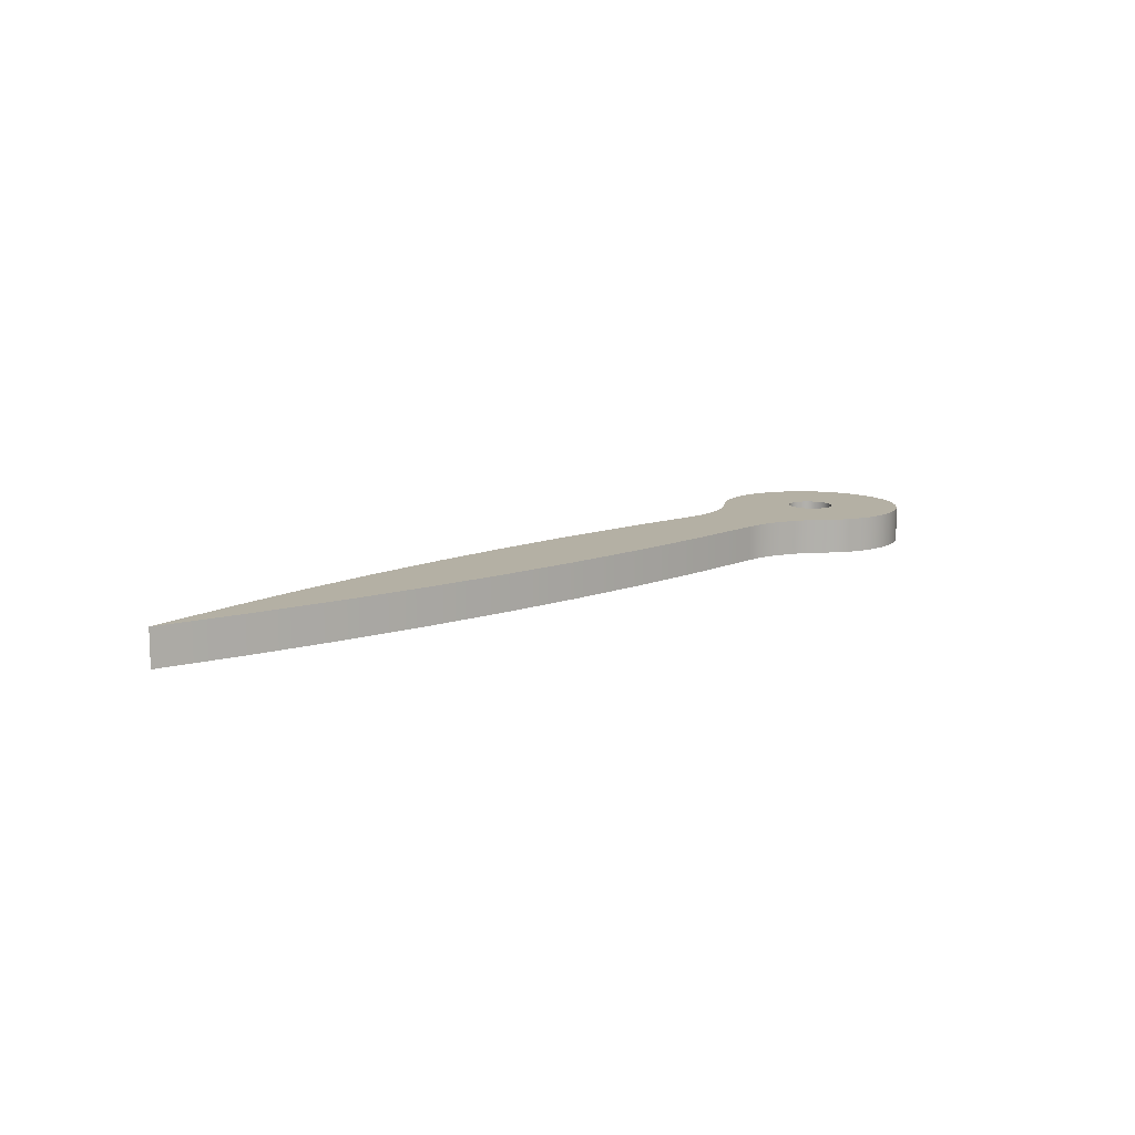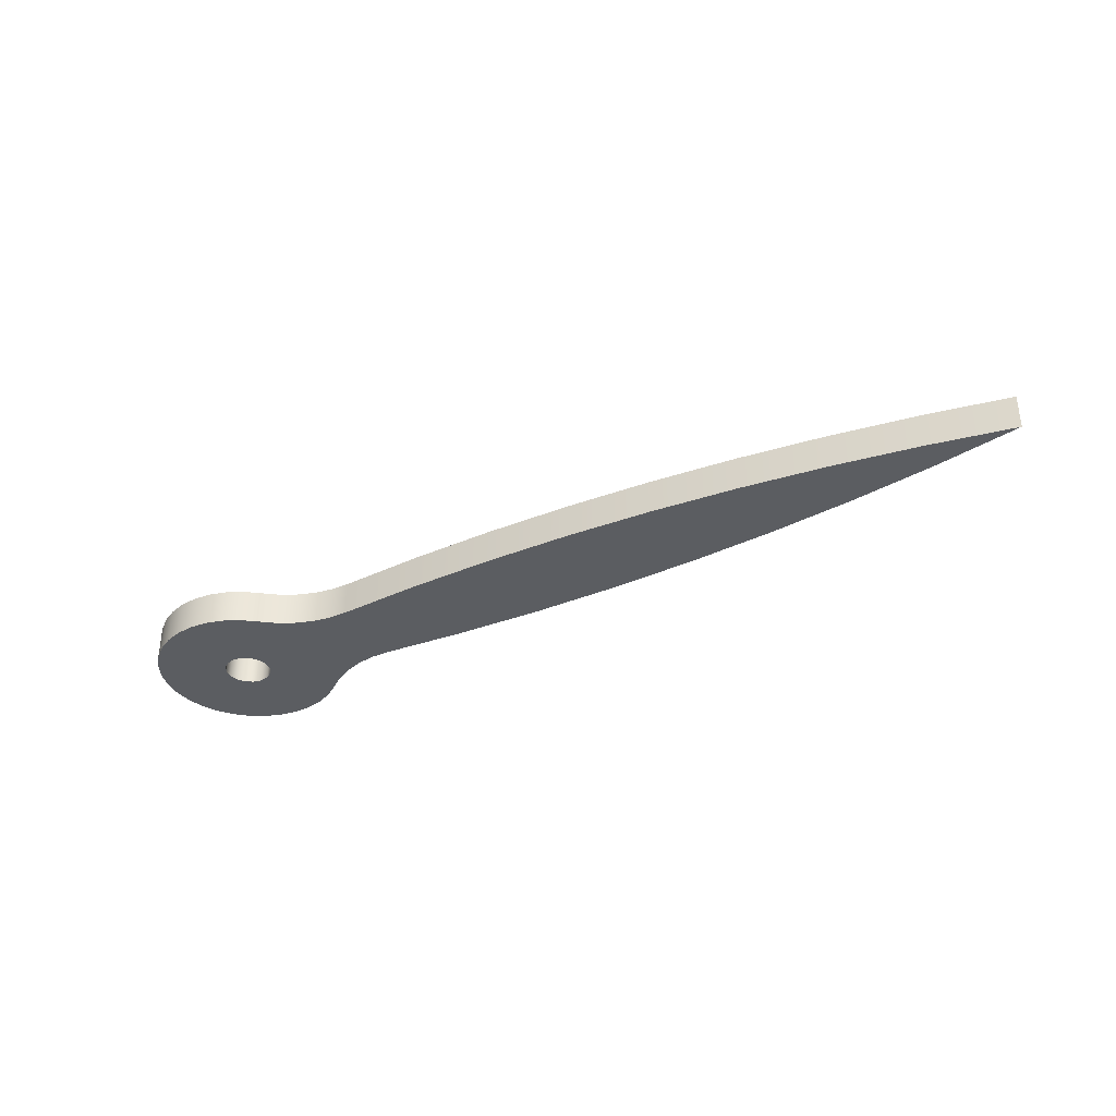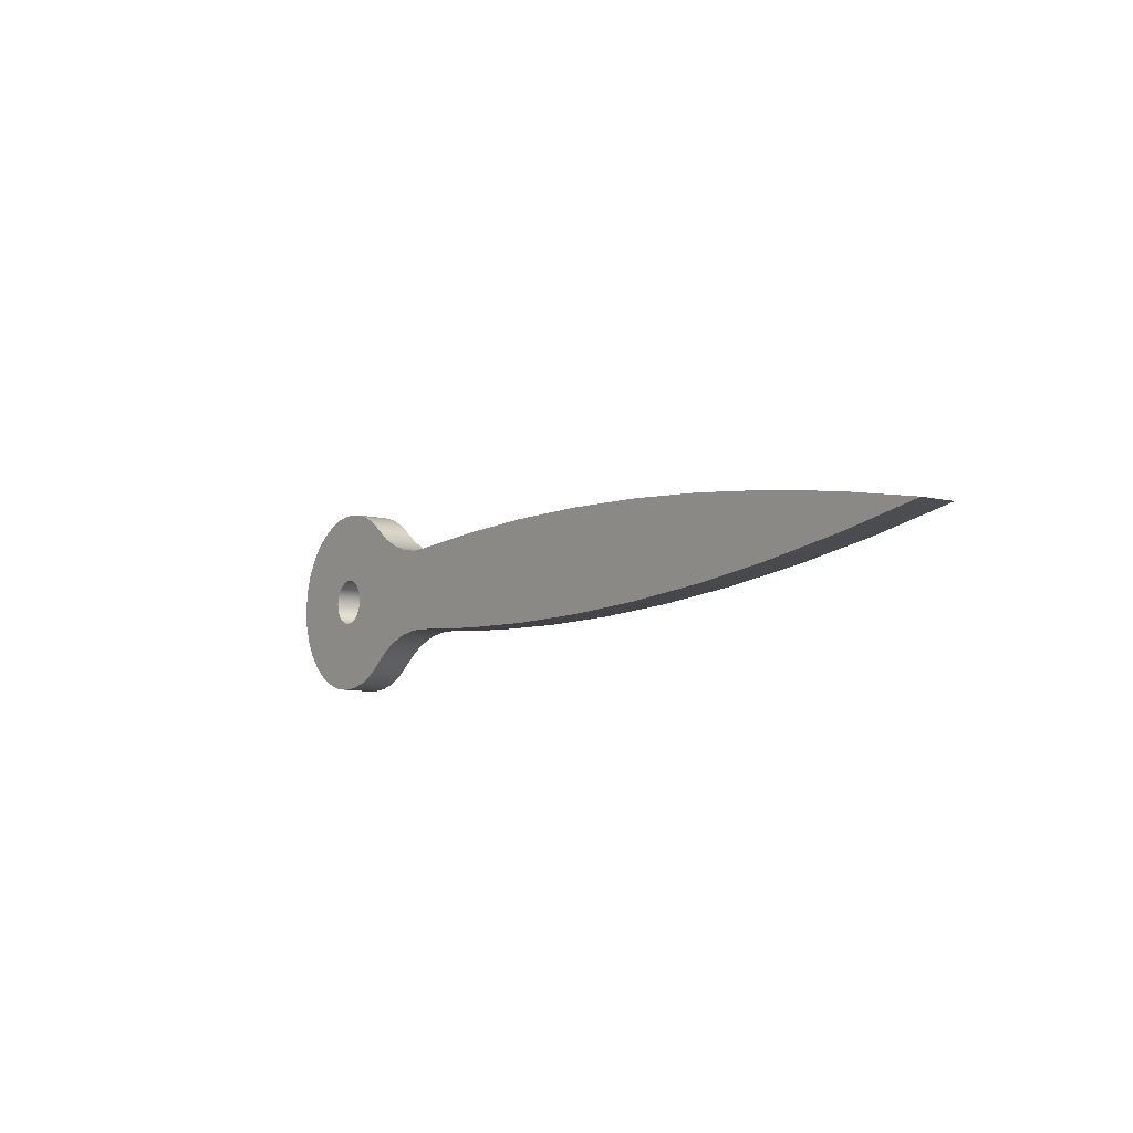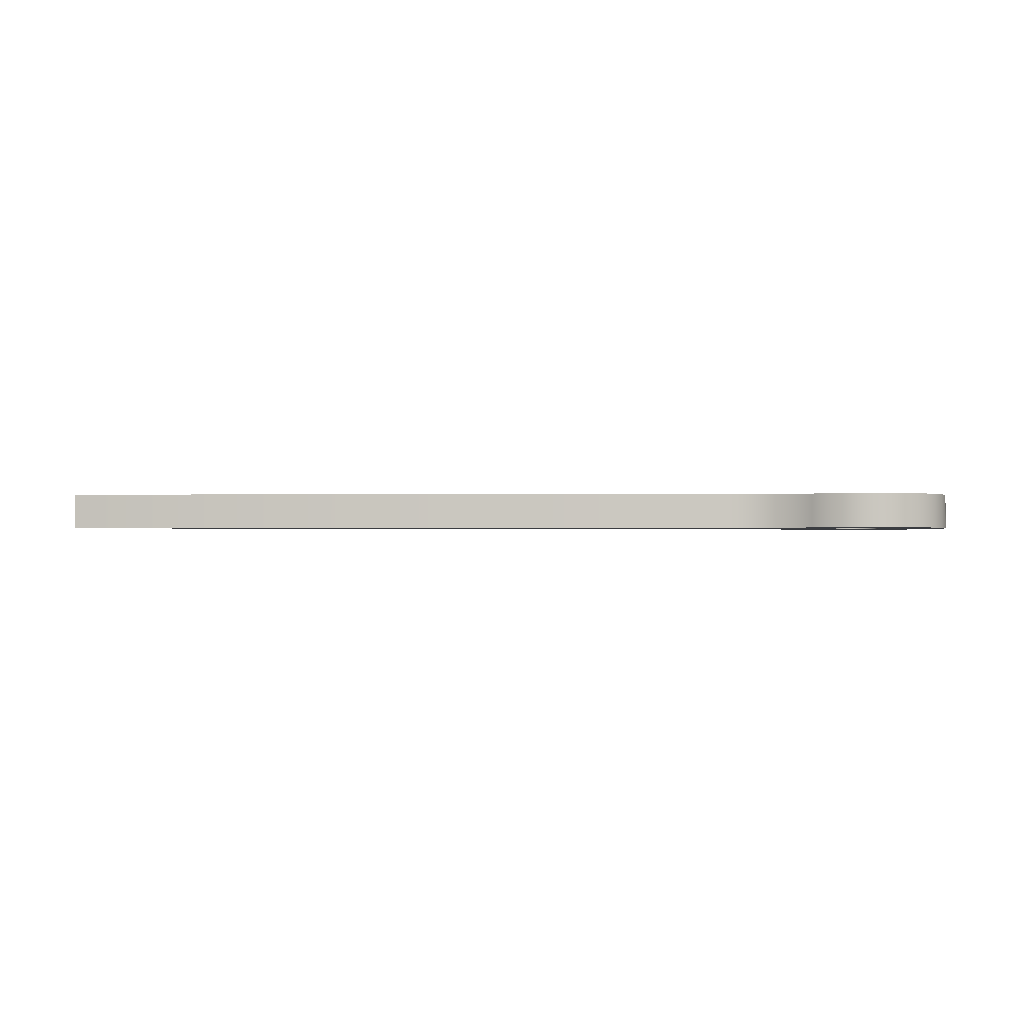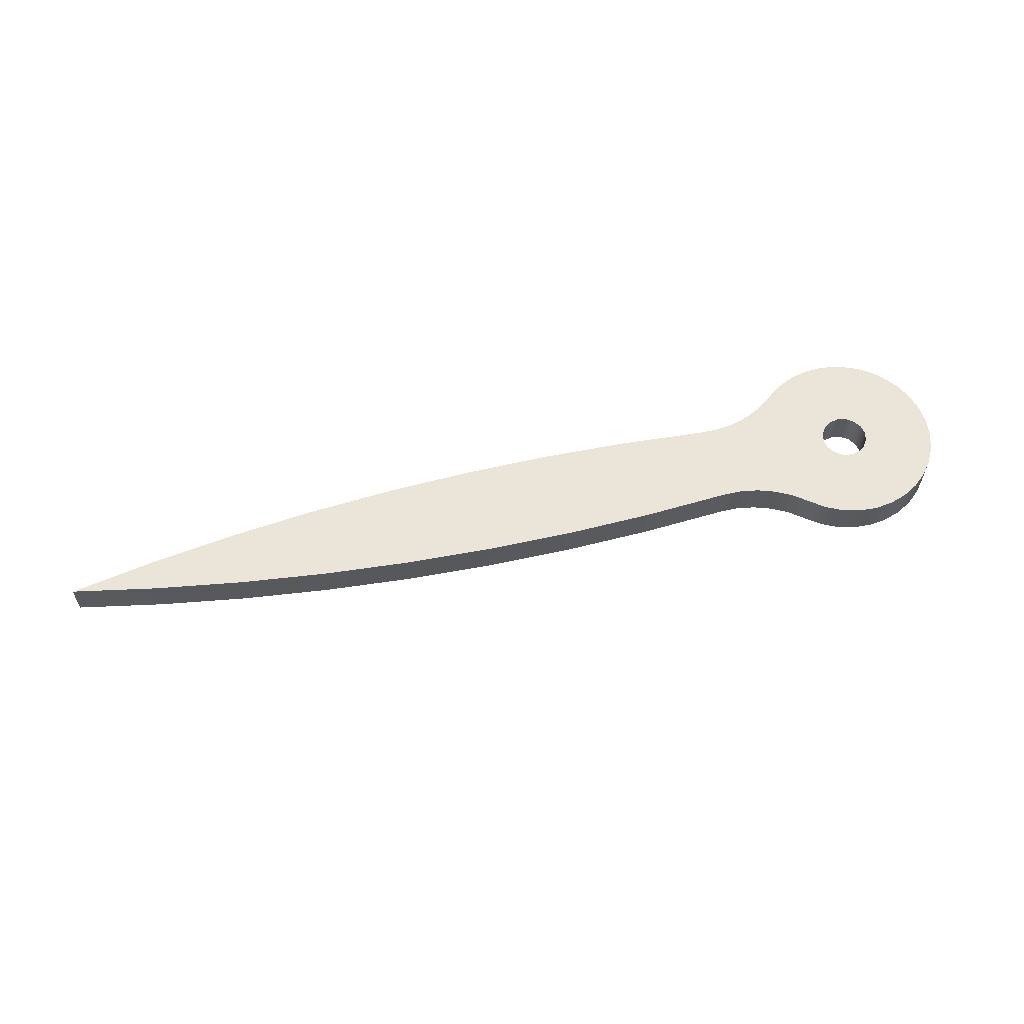
<metadata>
{"format":"obj","ext":"obj","renderer":"f3d","projection":"perspective","resolution":1024,"background":"white","views":[{"elev":11.5,"azim":135.9,"up":"+Z"},{"elev":-36.0,"azim":28.4,"up":"+Z"},{"elev":-7.6,"azim":54.0,"up":"+Y"},{"elev":-1.5,"azim":178.2,"up":"+Z"},{"elev":59.1,"azim":166.8,"up":"+Z"}]}
</metadata>
<code>
v 5.329 -1.225e-17 -0.7
v 5.337 -0.03827 -0.7
v 5.358 -0.07071 -0.7
v 5.391 -0.09239 -0.7
v 5.429 -0.1 -0.7
v 5.467 -0.09239 -0.7
v 5.5 -0.07071 -0.7
v 5.521 -0.03827 -0.7
v 5.529 0 -0.7
v 5.521 0.03827 -0.7
v 5.5 0.07071 -0.7
v 5.467 0.09239 -0.7
v 5.429 0.1 -0.7
v 5.391 0.09239 -0.7
v 5.358 0.07071 -0.7
v 5.337 0.03827 -0.7
v 5.329 -1.225e-17 -0.85
v 5.337 0.03827 -0.85
v 5.358 0.07071 -0.85
v 5.391 0.09239 -0.85
v 5.429 0.1 -0.85
v 5.467 0.09239 -0.85
v 5.5 0.07071 -0.85
v 5.521 0.03827 -0.85
v 5.529 0 -0.85
v 5.521 -0.03827 -0.85
v 5.5 -0.07071 -0.85
v 5.467 -0.09239 -0.85
v 5.429 -0.1 -0.85
v 5.391 -0.09239 -0.85
v 5.358 -0.07071 -0.85
v 5.337 -0.03827 -0.85
v 5.329 -1.225e-17 -0.7
v 5.329 -1.225e-17 -0.85
v 6.068 -0.1748 -0.85
v 6.436 -0.199 -0.85
v 6.804 -0.2101 -0.85
v 7.172 -0.2079 -0.85
v 7.54 -0.1926 -0.85
v 7.908 -0.1641 -0.85
v 8.274 -0.1224 -0.85
v 8.638 -0.06772 -0.85
v 9 -9.104e-15 -0.85
v 9 -9.104e-15 -0.7
v 8.638 -0.06772 -0.7
v 8.274 -0.1224 -0.7
v 7.908 -0.1641 -0.7
v 7.54 -0.1926 -0.7
v 7.172 -0.2079 -0.7
v 6.804 -0.2101 -0.7
v 6.436 -0.199 -0.7
v 6.068 -0.1748 -0.7
v 5.695 -0.2992 -0.85
v 5.759 -0.2505 -0.85
v 5.831 -0.213 -0.85
v 5.908 -0.1874 -0.85
v 5.987 -0.1746 -0.85
v 6.068 -0.1748 -0.85
v 6.068 -0.1748 -0.7
v 5.987 -0.1746 -0.7
v 5.908 -0.1874 -0.7
v 5.831 -0.213 -0.7
v 5.759 -0.2505 -0.7
v 5.695 -0.2992 -0.7
v 5.695 0.2992 -0.85
v 5.633 0.3442 -0.85
v 5.564 0.3767 -0.85
v 5.49 0.3954 -0.85
v 5.413 0.3997 -0.85
v 5.338 0.3894 -0.85
v 5.265 0.3648 -0.85
v 5.199 0.327 -0.85
v 5.141 0.2772 -0.85
v 5.093 0.2173 -0.85
v 5.058 0.1494 -0.85
v 5.036 0.07609 -0.85
v 5.029 0 -0.85
v 5.036 -0.07609 -0.85
v 5.058 -0.1494 -0.85
v 5.093 -0.2173 -0.85
v 5.141 -0.2772 -0.85
v 5.199 -0.327 -0.85
v 5.265 -0.3648 -0.85
v 5.338 -0.3894 -0.85
v 5.413 -0.3997 -0.85
v 5.49 -0.3954 -0.85
v 5.564 -0.3767 -0.85
v 5.633 -0.3442 -0.85
v 5.695 -0.2992 -0.85
v 5.695 -0.2992 -0.7
v 5.633 -0.3442 -0.7
v 5.564 -0.3767 -0.7
v 5.49 -0.3954 -0.7
v 5.413 -0.3997 -0.7
v 5.338 -0.3894 -0.7
v 5.265 -0.3648 -0.7
v 5.199 -0.327 -0.7
v 5.141 -0.2772 -0.7
v 5.093 -0.2173 -0.7
v 5.058 -0.1494 -0.7
v 5.036 -0.07609 -0.7
v 5.029 0 -0.7
v 5.036 0.07609 -0.7
v 5.058 0.1494 -0.7
v 5.093 0.2173 -0.7
v 5.141 0.2772 -0.7
v 5.199 0.327 -0.7
v 5.265 0.3648 -0.7
v 5.338 0.3894 -0.7
v 5.413 0.3997 -0.7
v 5.49 0.3954 -0.7
v 5.564 0.3767 -0.7
v 5.633 0.3442 -0.7
v 5.695 0.2992 -0.7
v 6.068 0.1748 -0.85
v 5.987 0.1746 -0.85
v 5.908 0.1874 -0.85
v 5.831 0.213 -0.85
v 5.759 0.2505 -0.85
v 5.695 0.2992 -0.85
v 5.695 0.2992 -0.7
v 5.759 0.2505 -0.7
v 5.831 0.213 -0.7
v 5.908 0.1874 -0.7
v 5.987 0.1746 -0.7
v 6.068 0.1748 -0.7
v 9 -9.104e-15 -0.85
v 8.638 0.06772 -0.85
v 8.274 0.1224 -0.85
v 7.908 0.1641 -0.85
v 7.54 0.1926 -0.85
v 7.172 0.2079 -0.85
v 6.804 0.2101 -0.85
v 6.436 0.199 -0.85
v 6.068 0.1748 -0.85
v 6.068 0.1748 -0.7
v 6.436 0.199 -0.7
v 6.804 0.2101 -0.7
v 7.172 0.2079 -0.7
v 7.54 0.1926 -0.7
v 7.908 0.1641 -0.7
v 8.274 0.1224 -0.7
v 8.638 0.06772 -0.7
v 9 -9.104e-15 -0.7
v 5.329 -1.225e-17 -0.7
v 5.337 0.03827 -0.7
v 5.358 0.07071 -0.7
v 5.391 0.09239 -0.7
v 5.429 0.1 -0.7
v 5.467 0.09239 -0.7
v 5.5 0.07071 -0.7
v 5.521 0.03827 -0.7
v 5.529 0 -0.7
v 5.521 -0.03827 -0.7
v 5.5 -0.07071 -0.7
v 5.467 -0.09239 -0.7
v 5.429 -0.1 -0.7
v 5.391 -0.09239 -0.7
v 5.358 -0.07071 -0.7
v 5.337 -0.03827 -0.7
v 9 -9.104e-15 -0.7
v 8.638 0.06772 -0.7
v 8.274 0.1224 -0.7
v 7.908 0.1641 -0.7
v 7.54 0.1926 -0.7
v 7.172 0.2079 -0.7
v 6.804 0.2101 -0.7
v 6.436 0.199 -0.7
v 6.068 0.1748 -0.7
v 5.987 0.1746 -0.7
v 5.908 0.1874 -0.7
v 5.831 0.213 -0.7
v 5.759 0.2505 -0.7
v 5.695 0.2992 -0.7
v 5.633 0.3442 -0.7
v 5.564 0.3767 -0.7
v 5.49 0.3954 -0.7
v 5.413 0.3997 -0.7
v 5.338 0.3894 -0.7
v 5.265 0.3648 -0.7
v 5.199 0.327 -0.7
v 5.141 0.2772 -0.7
v 5.093 0.2173 -0.7
v 5.058 0.1494 -0.7
v 5.036 0.07609 -0.7
v 5.029 0 -0.7
v 5.036 -0.07609 -0.7
v 5.058 -0.1494 -0.7
v 5.093 -0.2173 -0.7
v 5.141 -0.2772 -0.7
v 5.199 -0.327 -0.7
v 5.265 -0.3648 -0.7
v 5.338 -0.3894 -0.7
v 5.413 -0.3997 -0.7
v 5.49 -0.3954 -0.7
v 5.564 -0.3767 -0.7
v 5.633 -0.3442 -0.7
v 5.695 -0.2992 -0.7
v 5.759 -0.2505 -0.7
v 5.831 -0.213 -0.7
v 5.908 -0.1874 -0.7
v 5.987 -0.1746 -0.7
v 6.068 -0.1748 -0.7
v 6.436 -0.199 -0.7
v 6.804 -0.2101 -0.7
v 7.172 -0.2079 -0.7
v 7.54 -0.1926 -0.7
v 7.908 -0.1641 -0.7
v 8.274 -0.1224 -0.7
v 8.638 -0.06772 -0.7
v 5.329 -1.225e-17 -0.85
v 5.337 -0.03827 -0.85
v 5.358 -0.07071 -0.85
v 5.391 -0.09239 -0.85
v 5.429 -0.1 -0.85
v 5.467 -0.09239 -0.85
v 5.5 -0.07071 -0.85
v 5.521 -0.03827 -0.85
v 5.529 0 -0.85
v 5.521 0.03827 -0.85
v 5.5 0.07071 -0.85
v 5.467 0.09239 -0.85
v 5.429 0.1 -0.85
v 5.391 0.09239 -0.85
v 5.358 0.07071 -0.85
v 5.337 0.03827 -0.85
v 6.068 0.1748 -0.85
v 6.436 0.199 -0.85
v 6.804 0.2101 -0.85
v 7.172 0.2079 -0.85
v 7.54 0.1926 -0.85
v 7.908 0.1641 -0.85
v 8.274 0.1224 -0.85
v 8.638 0.06772 -0.85
v 9 -9.104e-15 -0.85
v 8.638 -0.06772 -0.85
v 8.274 -0.1224 -0.85
v 7.908 -0.1641 -0.85
v 7.54 -0.1926 -0.85
v 7.172 -0.2079 -0.85
v 6.804 -0.2101 -0.85
v 6.436 -0.199 -0.85
v 6.068 -0.1748 -0.85
v 5.987 -0.1746 -0.85
v 5.908 -0.1874 -0.85
v 5.831 -0.213 -0.85
v 5.759 -0.2505 -0.85
v 5.695 -0.2992 -0.85
v 5.633 -0.3442 -0.85
v 5.564 -0.3767 -0.85
v 5.49 -0.3954 -0.85
v 5.413 -0.3997 -0.85
v 5.338 -0.3894 -0.85
v 5.265 -0.3648 -0.85
v 5.199 -0.327 -0.85
v 5.141 -0.2772 -0.85
v 5.093 -0.2173 -0.85
v 5.058 -0.1494 -0.85
v 5.036 -0.07609 -0.85
v 5.029 0 -0.85
v 5.036 0.07609 -0.85
v 5.058 0.1494 -0.85
v 5.093 0.2173 -0.85
v 5.141 0.2772 -0.85
v 5.199 0.327 -0.85
v 5.265 0.3648 -0.85
v 5.338 0.3894 -0.85
v 5.413 0.3997 -0.85
v 5.49 0.3954 -0.85
v 5.564 0.3767 -0.85
v 5.633 0.3442 -0.85
v 5.695 0.2992 -0.85
v 5.759 0.2505 -0.85
v 5.831 0.213 -0.85
v 5.908 0.1874 -0.85
v 5.987 0.1746 -0.85
g e5ad1946-e31e-11ea-a3e3-54bf646e7e1f
f 2 32 1
f 1 32 34
f 33 17 16
f 16 17 18
f 16 18 15
f 15 18 19
f 15 19 14
f 14 19 20
f 14 20 13
f 13 20 21
f 13 21 12
f 12 21 22
f 12 22 11
f 11 22 23
f 11 23 10
f 10 23 24
f 10 24 9
f 9 24 25
f 9 25 8
f 8 25 26
f 8 26 7
f 7 26 27
f 7 27 6
f 6 27 28
f 6 28 5
f 5 28 29
f 5 29 4
f 4 29 30
f 4 30 3
f 3 30 31
f 3 31 2
f 2 31 32
g e5ad6764-e31e-11ea-93b1-54bf646e7e1f
f 52 35 51
f 51 35 36
f 51 36 50
f 50 36 37
f 50 37 49
f 49 37 38
f 49 38 48
f 48 38 39
f 48 39 47
f 47 39 40
f 47 40 46
f 46 40 41
f 46 41 45
f 45 41 42
f 45 42 44
f 44 42 43
g e5adb592-e31e-11ea-b06d-54bf646e7e1f
f 64 53 63
f 63 53 54
f 63 54 62
f 62 54 55
f 62 55 61
f 61 55 56
f 61 56 60
f 60 56 57
f 60 57 59
f 59 57 58
g e5ae2ac2-e31e-11ea-b53a-54bf646e7e1f
f 114 65 113
f 113 65 66
f 113 66 67
f 113 67 112
f 112 67 68
f 112 68 111
f 111 68 69
f 111 69 110
f 110 69 70
f 110 70 109
f 109 70 71
f 109 71 108
f 108 71 72
f 108 72 107
f 107 72 73
f 107 73 106
f 106 73 74
f 106 74 105
f 105 74 75
f 105 75 104
f 104 75 76
f 104 76 103
f 103 76 77
f 103 77 102
f 102 77 78
f 102 78 101
f 101 78 79
f 101 79 100
f 100 79 80
f 100 80 99
f 99 80 81
f 99 81 98
f 98 81 82
f 98 82 97
f 97 82 83
f 97 83 96
f 96 83 84
f 96 84 95
f 95 84 85
f 95 85 94
f 94 85 86
f 94 86 93
f 93 86 87
f 93 87 92
f 92 87 88
f 92 88 91
f 91 88 90
f 90 88 89
g e5ae78e2-e31e-11ea-8c94-54bf646e7e1f
f 126 115 125
f 125 115 116
f 125 116 124
f 124 116 117
f 124 117 123
f 123 117 118
f 123 118 122
f 122 118 119
f 122 119 121
f 121 119 120
g e5aec706-e31e-11ea-a3c8-54bf646e7e1f
f 144 127 143
f 143 127 128
f 143 128 142
f 142 128 129
f 142 129 141
f 141 129 130
f 141 130 140
f 140 130 131
f 140 131 139
f 139 131 132
f 139 132 138
f 138 132 133
f 138 133 137
f 137 133 134
f 137 134 136
f 136 134 135
g e5af3c36-e31e-11ea-b7e0-54bf646e7e1f
f 160 145 186
f 186 145 146
f 186 146 185
f 185 146 147
f 185 147 184
f 184 147 148
f 184 148 183
f 183 148 149
f 183 149 173
f 173 149 172
f 172 149 150
f 172 150 171
f 171 150 151
f 171 151 152
f 171 152 170
f 170 152 153
f 170 153 202
f 202 153 154
f 202 154 201
f 201 154 155
f 201 155 156
f 201 156 200
f 200 156 157
f 200 157 199
f 199 157 189
f 199 189 190
f 157 158 189
f 189 158 188
f 188 158 159
f 188 159 187
f 187 159 160
f 187 160 186
f 161 162 210
f 210 162 163
f 210 163 209
f 209 163 164
f 209 164 208
f 208 164 165
f 208 165 207
f 207 165 166
f 207 166 206
f 206 166 167
f 206 167 205
f 205 167 168
f 205 168 204
f 204 168 169
f 204 169 203
f 203 169 170
f 203 170 202
f 183 173 182
f 182 173 174
f 182 174 181
f 181 174 175
f 181 175 180
f 180 175 176
f 180 176 179
f 179 176 177
f 179 177 178
f 199 190 198
f 198 190 191
f 198 191 197
f 197 191 192
f 197 192 196
f 196 192 193
f 196 193 195
f 195 193 194
g e5afb170-e31e-11ea-83c2-54bf646e7e1f
f 226 211 260
f 260 211 212
f 260 212 259
f 259 212 213
f 259 213 258
f 258 213 214
f 258 214 257
f 257 214 215
f 257 215 247
f 247 215 246
f 246 215 216
f 246 216 245
f 245 216 217
f 245 217 218
f 245 218 244
f 244 218 219
f 244 219 276
f 276 219 220
f 276 220 275
f 275 220 221
f 275 221 222
f 275 222 274
f 274 222 223
f 274 223 273
f 273 223 263
f 273 263 264
f 223 224 263
f 263 224 262
f 262 224 225
f 262 225 261
f 261 225 226
f 261 226 260
f 228 243 227
f 227 243 244
f 227 244 276
f 229 241 228
f 228 241 242
f 228 242 243
f 241 229 240
f 240 229 230
f 240 230 239
f 239 230 231
f 239 231 238
f 238 231 232
f 238 232 237
f 237 232 233
f 237 233 236
f 236 233 234
f 236 234 235
f 257 247 256
f 256 247 248
f 256 248 255
f 255 248 249
f 255 249 254
f 254 249 250
f 254 250 253
f 253 250 251
f 253 251 252
f 273 264 272
f 272 264 265
f 272 265 271
f 271 265 266
f 271 266 270
f 270 266 267
f 270 267 269
f 269 267 268

</code>
